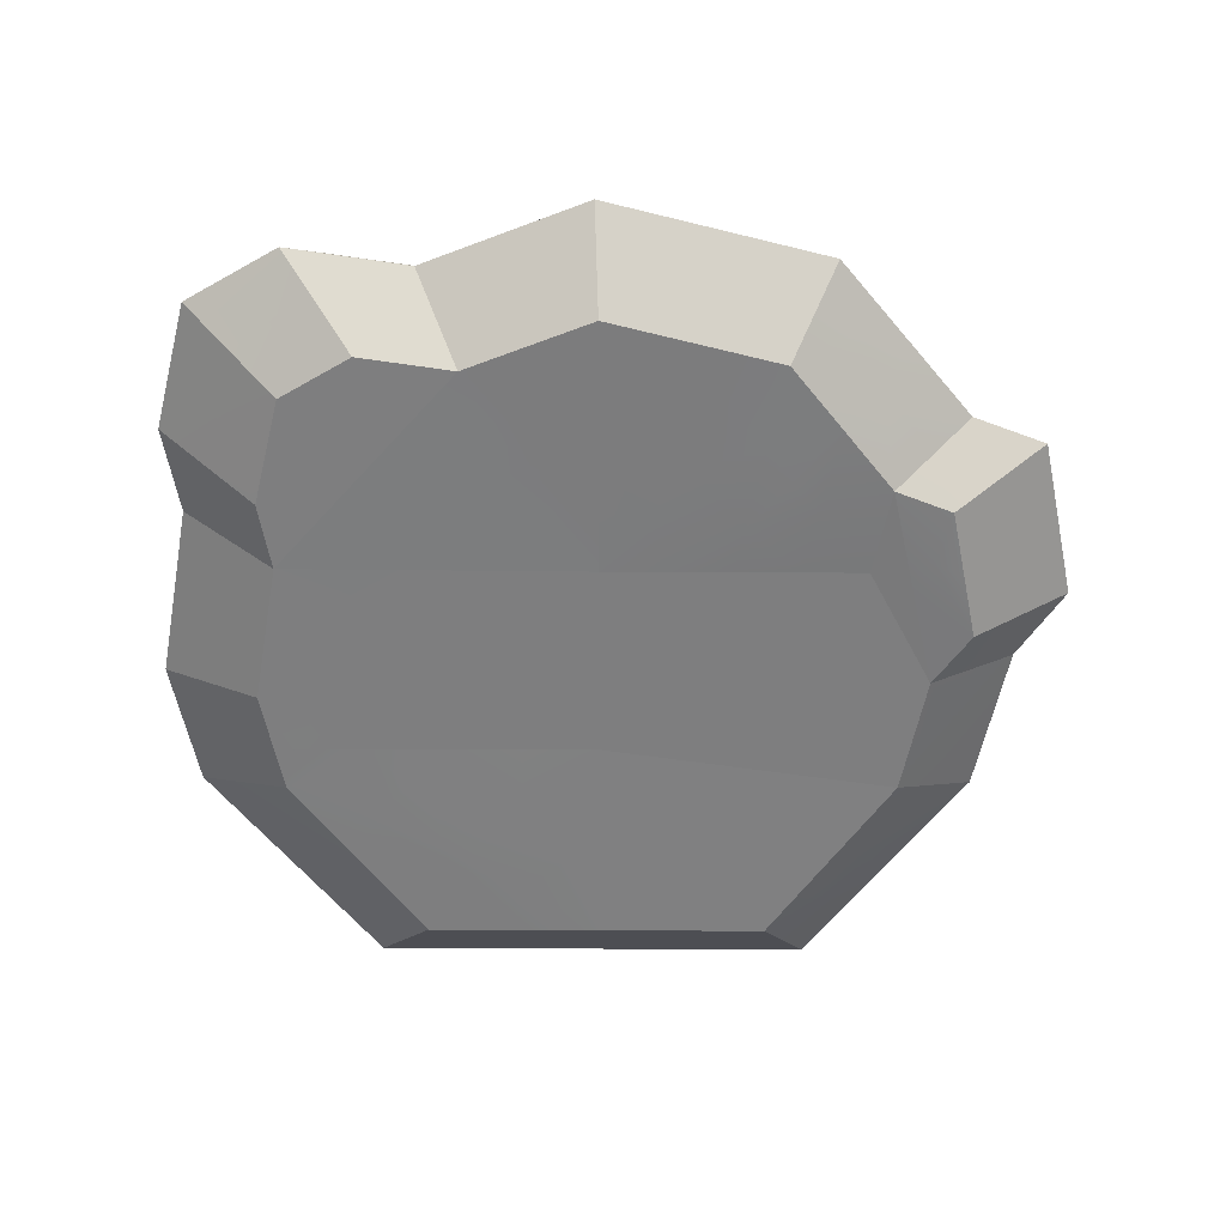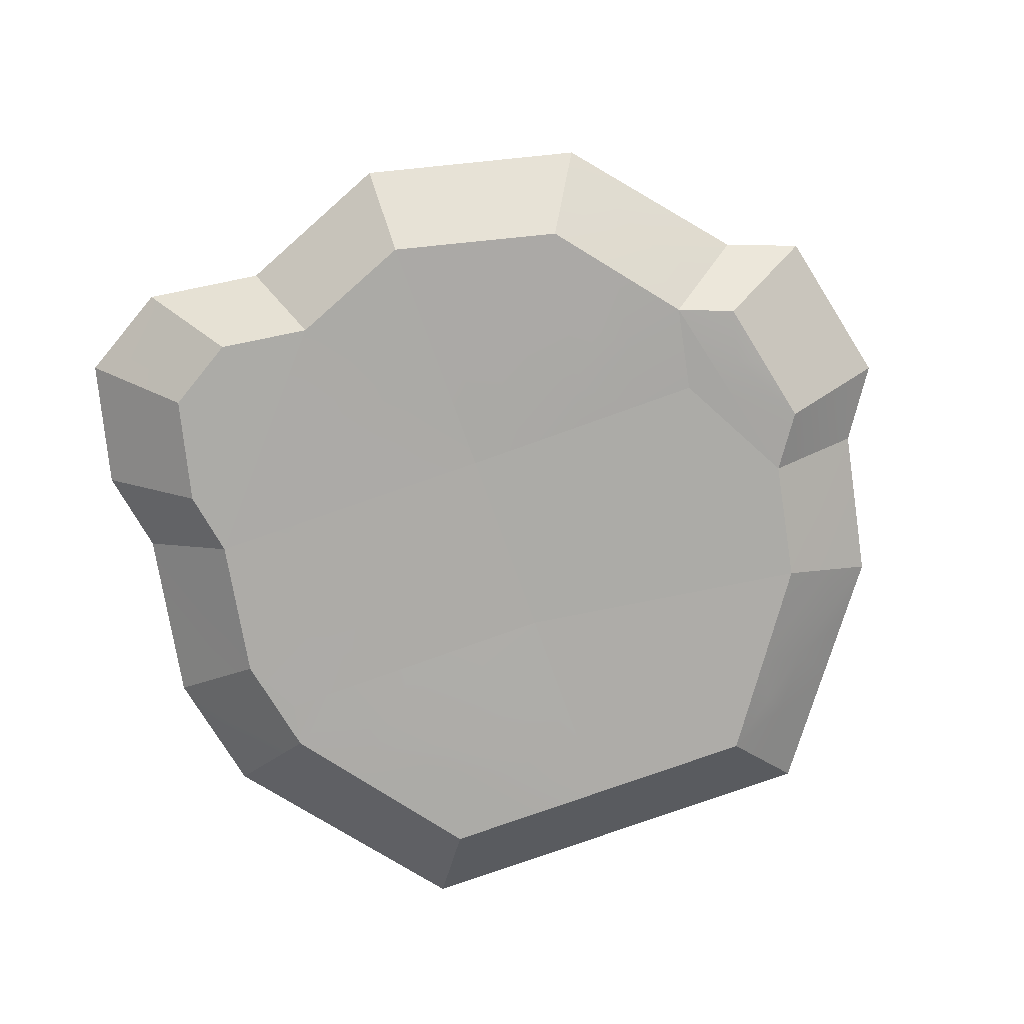
<metadata>
{"format":"obj","ext":"obj","renderer":"f3d","projection":"perspective","resolution":1024,"background":"white","views":[{"elev":-59.4,"azim":-0.3,"up":"+Y"},{"elev":-76.2,"azim":19.8,"up":"+Y"}]}
</metadata>
<code>
g default
v -10.67 -3.763 -19.3
v -23.81 0.5674 -11.57
v -13.83 0.5674 -24.1
v -18.32 -3.763 -9.279
v -12.57 3.764 -22.27
v -19.55 -3.763 -3.303
v -21.61 3.764 -10.7
v -25.35 0.5674 -4.176
v -17.78 -3.763 -6.727
v -23.03 3.764 -3.837
v -21.28 3.764 -7.678
v -23.5 0.5674 5.994
v -18.12 -3.763 4.858
v -21.35 3.764 5.57
v -18.83 -3.763 8.698
v -8.935 3.764 -12.27
v -7.473 -0.4723 -10.04
v -24.41 0.5674 10.97
v -13.47 3.764 -5.475
v -11.14 -0.4723 -4.541
v -17.33 -3.763 14.85
v -1.068 0.5674 -24.1
v -0.8293 -3.763 -19.3
v -22.54 0.5674 18.35
v -22.18 3.764 10.09
v -20.45 3.764 17.04
v 11.59 0.5674 -24.1
v 20.86 0.5674 -11.68
v 8.934 -3.763 -19.3
v -0.973 3.764 -22.27
v 3.983 3.764 -10.18
v 3.215 -0.4723 -8.228
v 10.53 3.764 -22.27
v -17.28 0.5674 21.42
v 7.354 -0.4723 -6.164
v 5.759 -0.4723 -4.003
v 16.08 -3.604 -9.223
v -13.33 -3.763 17.24
v -15.7 3.764 19.84
v 18.95 3.764 -10.72
v -10.35 0.5674 20.41
v -7.991 -3.763 16.46
v -2.103 3.764 11.1
v -1.946 -0.4723 8.867
v 10.7 3.764 -1.571
v 8.412 -0.4723 -1.383
v -0.8293 -3.763 19.3
v -9.409 3.764 18.93
v 22.63 0.5674 -2.952
v 17.44 -3.604 -2.268
v -11.79 3.764 -8
v 10.91 3.764 4.546
v 8.582 -0.4723 3.565
v -1.068 0.5674 24.1
v 14.69 -3.763 9.688
v 13.71 -3.604 4.686
v 19.55 -3.763 0.8072
v 20.55 3.764 -2.677
v 8.934 -3.763 16.86
v 25.35 0.5674 1.093
v -0.8004 -0.4723 -4.213
v -0.4897 -0.4723 -8.41
v 23.03 3.764 0.9739
v -0.8201 -3.604 -6.727
v 23.31 0.5674 10.35
v 17.91 -3.763 8.431
v 19.15 0.5674 11.93
v 11.59 0.5674 20.92
v 16.62 3.764 5.537
v 17.35 3.764 11.09
v -0.973 3.764 22.27
v 10.53 3.764 19.39
v -8.569 3.764 0.7386
v -7.396 -0.4723 0.1769
v 21.14 3.764 9.641
v -0.7529 -0.4723 0.5171
v -5.495 -0.4723 6.928
v 5.598 -0.4723 0.7193
v -0.8201 -3.604 4.686
v 9.393 3.764 -7.481
v 6.757 3.764 -8.906
v -6.49 3.764 8.702
v 4.839 -0.4723 6.213
v 6.21 3.764 7.899
v -0.6159 3.764 -10.34
v 9.555 3.764 5.538
v -7.323 3.764 5.288
v -9.166 -3.758 -12.76
v -9.249 -3.682 -1.199
v -10.36 -3.686 0.7902
v -9.622 -3.764 -14.52
v 8.575 -3.604 -4.398
v 6.374 -3.604 -0.9826
v -15.38 3.764 12.25
v -9.472 -3.684 4.772
v 7.63 -3.604 -7.975
v -9.299 -3.684 -6.727
v 6.884 -3.678 7.315
v -18.82 0.5674 -17.83
v 4.053 -3.681 -12.84
v -17.26 -1.571 -15.45
v -17.66 2.179 -17.46
v 4.041 -3.695 10.94
v -15.87 3.764 14.57
v 16.23 0.5674 -17.89
v 3.158 3.764 -15.65
v -13.06 -3.763 10.66
v 15.73 2.179 -16.9
v 14.92 -1.568 -15.5
v -17.09 3.764 -16.48
v -0.8247 -3.684 11.99
v 6.447 -3.604 4.686
v 4.806 3.764 15.17
v 14.74 3.764 -16.5
v 18.95 3.764 4.209
v -14.3 3.764 5.599
v 8.672 3.764 -15.64
v -14.98 3.764 2.897
v -4.398 -3.684 10.57
v -8.462 3.764 12.03
v -17.48 3.764 -0.05829
v -13.48 -3.763 12.65
v 3.948 -1.629 20.44
v 5.263 0.5674 22.51
v 1.505 3.764 -16.18
v 4.616 2.166 21.77
v -5.053 3.764 -17.21
v -15.14 3.764 -11.63
v -7.449 0.5674 -24.1
v 5.263 0.5674 -24.1
v -14.5 -3.763 -14.29
v -0.8247 -3.684 -13.02
v 12.51 -3.684 -14.26
v 12.73 3.764 -9.949
v 16.07 -3.684 3.71
v 4.56 2.219 -23.15
v 8.425 3.764 13.7
v 14.98 3.764 -5.056
v 14.23 -1.567 14.2
v -6.641 2.219 -23.15
v -1.012 3.764 -16.12
v 4.019 -1.66 -21.63
v 4.778 3.764 20.83
v 14.5 2.166 15.98
v -5.451 3.764 14.91
v 15.37 0.5674 16.43
v -18.86 3.764 15.03
v 20.27 3.764 5.955
v -6.769 3.764 -22.27
v -1.102 3.764 16.52
v -5.949 -1.66 -21.63
v 11.74 3.764 9.678
v 4.778 3.764 -22.27
v -0.8201 -3.604 -1.02
v 21.35 -1.652 5.611
v -21.45 -1.652 1.383
v 13.94 3.764 15.24
v -10.65 3.764 -17.39
v -7.914 3.764 13.85
v -5.566 -1.629 19.83
v -5.937 -0.4723 -4.367
v -23.27 2.166 1.046
v -24.42 0.5674 0.909
v -16.04 -3.763 12.94
v 17.17 -3.761 5.282
v -16.91 3.764 -9.352
v 14.35 3.764 -9.176
v -5.627 2.166 21.36
v 4.052 -3.763 18.08
v -5.711 0.5674 22.26
v 19.3 -1.57 -6.036
v 23.17 2.166 5.638
v -5.75 -3.763 -19.3
v 15.69 3.764 -1.983
v 4.052 -3.763 -19.3
v -21.84 -1.598 -6.683
v -18.4 3.764 -4.51
v -22.19 3.764 0.8662
v 24.33 0.5674 5.723
v 13.62 3.764 8.187
v 11.81 -3.763 13.27
v 20.78 2.166 -6.866
v -20.88 -1.598 12.86
v 18.46 3.764 1.362
v -16.42 3.764 -7.722
v -5.191 3.764 20.6
v -4.172 -0.4723 -7.174
v 21.74 0.5674 -7.314
v 22.08 3.764 5.307
v 13.72 3.764 1.834
v -1.383 -0.4723 4.765
v 1.924 1.617 8.579
v -18.84 -3.763 0.7775
v -4.915 3.764 -11.3
v 19.75 3.764 -6.699
v -23.47 2.166 -7.459
v 1.986 -0.4723 3.426
v 2.527 -0.4723 -1.798
v -3.345 -0.4723 3.476
v -22.42 2.166 14.02
v -17.21 3.764 -6.46
v 15.58 -3.604 1.209
v -3.83 -0.4723 -1.789
v -17.36 -1.598 18.11
v -10.97 3.764 -2.443
v 18.73 -3.763 4.619
v -3.971 1.594 -10.05
v -4.41 -3.763 17.88
v 2.35 3.764 9.536
v -19.94 -1.598 16.6
v -23.48 0.5674 14.66
v -24.58 0.5674 -7.871
v -21.62 -1.598 9.836
v -21.06 -1.598 -10.42
v -22.45 -1.598 -3.74
v 22.45 -1.598 0.95
v -15.31 -1.598 19.33
v 1.43 -0.4723 7.602
v -12.25 -1.598 -21.7
v 20.61 -1.598 9.392
v -3.991 -0.4723 -9.195
v -9.666 1.674 -1.966
v -21.31 3.764 13.56
v 9.12 1.621 -3.929
v 16.76 -3.604 -5.745
v 9.747 1.621 1.027
v -22.32 3.764 -7.267
v -13.82 0.5674 20.92
v -20.81 -1.598 5.426
v 10.26 -1.598 -21.7
v -21.17 -1.598 7.369
v 18.47 -1.518 -10.45
v -6.314 -0.4723 3.615
v 20.03 -1.518 -2.61
v -7.138 1.669 2.786
v -9.307 -0.4723 -7.29
v 16.92 -1.598 10.81
v 2.528 -0.4723 -4.38
v 2.43 -0.4723 0.6019
v 7.409 1.627 5.822
v -9.65 1.646 -8.988
v -5.058 -3.693 -9.864
v -5.147 -3.76 -16.28
v -14.68 -3.725 -1.751
v -13.43 -3.722 -3.999
v -5.058 -3.645 -3.879
v -5.38 -3.645 2.159
v -13.69 -3.762 -11.41
v 11.02 -3.604 0.09821
v 3.902 -3.604 -5.544
v 13.03 -3.604 -3.316
v 11.96 -3.604 -1.637
v 9.988 -3.604 1.966
v 2.811 -3.604 1.834
v 2.726 -3.604 -3.738
v 12.2 -3.604 -6.857
v -14.16 -3.722 2.778
v -18.36 3.764 8.909
v -11.33 3.764 8.837
v -8.731 -3.721 10.62
v -14.51 -3.723 0.7207
v -5.146 -3.644 4.729
v -13.8 -3.723 4.815
v 11.86 -3.604 -8.599
v 3.405 -3.604 -7.351
v 8.282 -3.684 -13.63
v 12.55 -3.604 -5.115
v -5.062 -3.728 -13.01
v -13.54 -3.723 -6.727
v -5.06 -3.644 -6.727
v -5.07 -3.644 -1.015
v -19.94 2.495 -14.24
v 10.86 -3.716 8.416
v 7.933 -3.725 12.03
v -21.31 0.5674 -14.7
v -14.75 -1.601 -18.57
v 7.707 -0.609 20.61
v 1.776 -3.724 -16.15
v 1.592 -3.644 -9.889
v 10.07 -3.644 -11.12
v 6.316 -3.723 -16.17
v 1.434 3.764 13.18
v -14.01 -2.68 -17.29
v -20.48 -0.5868 -13.4
v -15.53 -0.5154 -19.77
v -16.32 0.5674 -20.96
v 13.31 2.497 -19.83
v 6.38 -3.73 13.92
v 1.613 -3.726 15.04
v 9.374 -3.727 10.23
v 1.663 -3.652 7.774
v -12.39 3.764 15.59
v 13.91 0.5674 -20.99
v 18.55 0.5674 -14.78
v 12.59 -1.605 -18.6
v 5.041 3.764 -12.3
v 6.723 3.764 -18.94
v 1.214 3.764 -18.95
v -6.939 -3.681 7.674
v -10.52 -3.763 13.56
v -15.59 -3.763 7.76
v -11.51 3.764 2.582
v 13.25 -0.5156 -19.79
v 17.84 -0.5817 -13.48
v 11.97 -2.676 -17.32
v -19.35 3.764 -13.59
v -14.83 3.764 -19.38
v -13.06 3.764 -14.55
v 4.049 -3.73 14.44
v -0.8224 -3.644 8.34
v -4.407 -3.722 14.23
v -0.827 -3.723 15.65
v 12.75 -0.7012 17.44
v 2.813 -3.604 4.686
v 2.807 -3.604 -1.013
v 10.08 -3.604 4.686
v 1.885 3.764 18.47
v 7.572 3.764 17.22
v 5.364 3.764 11.58
v 12.63 3.764 -19.38
v 16.84 3.764 -13.61
v 10.83 3.764 -12.67
v -18.84 3.764 11.85
v 19.75 3.764 0.7659
v 18.15 3.764 7.652
v -10.73 3.764 5.591
v -11.86 3.764 12.21
v 13.82 3.764 -13.03
v 9.598 3.764 -18.95
v 3.86 3.764 -18.94
v 7.784 3.764 -12.12
v -14.19 3.764 -1.214
v -17.92 3.764 4.964
v 7.928 2.059 21
v -11.27 -3.723 7.717
v -2.781 -3.645 7.559
v -6.367 -3.725 13.45
v -2.617 -3.723 14.94
v -7.982 3.764 8.684
v -14.74 3.764 8.988
v -9.063 3.764 15.38
v -20.23 3.764 -1.893
v -15.56 3.764 -2.852
v -12.77 3.764 0.3352
v -19.28 3.764 2.815
v 15.58 -2.545 -12.4
v -16 -3.763 10.62
v -17.87 -2.617 -12.4
v -3.324 -0.6031 21.88
v 1.508 -0.5524 22.23
v 6.39 -2.642 18.72
v 2.098 0.5674 23.3
v 8.429 0.5674 21.72
v -11.56 -3.735 -9.146
g boolean_this1
f 276 101 99
f 284 348 214
f 214 176 212
f 8 176 215
f 2 196 7
f 7 196 227
f 4 9 6
f 227 11 7
f 215 156 163
f 12 156 229
f 8 162 10
f 10 162 178
f 229 231 12
f 12 213 18
f 16 17 194
f 62 207 221
f 205 222 20
f 20 222 74
f 213 183 18
f 18 183 211
f 129 151 219
f 1 151 173
f 25 200 223
f 26 200 24
f 105 295 303
f 305 109 133
f 30 140 149
f 5 140 129
f 31 85 32
f 32 85 62
f 105 108 294
f 28 294 40
f 24 204 34
f 34 204 217
f 35 32 36
f 24 34 26
f 26 34 39
f 34 217 228
f 41 38 42
f 34 228 39
f 39 41 48
f 43 44 82
f 82 44 77
f 46 224 35
f 35 224 80
f 42 160 41
f 41 160 170
f 23 142 175
f 230 130 27
f 232 171 37
f 37 171 225
f 188 182 49
f 49 182 58
f 16 241 17
f 17 241 236
f 51 19 20
f 52 226 53
f 53 226 46
f 27 130 33
f 33 136 153
f 55 56 135
f 50 234 57
f 234 49 216
f 47 350 54
f 54 350 352
f 14 12 25
f 25 12 18
f 62 187 61
f 61 187 161
f 58 63 49
f 49 63 60
f 96 266 280
f 175 278 23
f 66 155 220
f 65 155 179
f 55 66 237
f 237 66 220
f 313 139 146
f 237 139 55
f 184 69 115
f 71 126 143
f 72 126 334
f 132 243 23
f 1 173 91
f 179 172 65
f 65 172 75
f 76 203 199
f 74 203 161
f 146 144 68
f 68 144 72
f 70 67 75
f 75 67 65
f 62 238 32
f 32 238 36
f 80 81 35
f 35 81 32
f 31 32 81
f 191 199 77
f 77 199 233
f 36 198 78
f 78 198 239
f 299 260 335
f 208 312 47
f 35 36 46
f 46 36 78
f 97 245 269
f 9 244 6
f 193 257 13
f 191 197 76
f 239 197 78
f 83 53 78
f 78 53 46
f 84 192 209
f 44 43 192
f 52 53 86
f 83 240 53
f 53 240 86
f 170 168 41
f 41 168 48
f 135 165 55
f 55 165 66
f 301 347 15
f 122 164 347
f 164 21 15
f 324 115 63
f 189 148 75
f 82 77 87
f 77 233 87
f 73 87 235
f 14 25 258
f 292 104 39
f 147 26 39
f 254 93 112
f 202 251 50
f 225 256 37
f 169 288 59
f 181 273 55
f 273 56 55
f 194 127 16
f 127 158 16
f 308 128 16
f 16 128 51
f 166 185 51
f 51 185 19
f 87 302 326
f 118 345 333
f 178 342 10
f 177 11 10
f 259 339 326
f 87 339 82
f 186 145 48
f 159 145 82
f 321 328 167
f 117 296 331
f 81 296 31
f 125 85 31
f 150 282 43
f 209 319 84
f 137 152 84
f 84 152 86
f 180 69 86
f 134 167 328
f 86 69 52
f 195 138 58
f 138 174 58
f 184 190 69
f 190 52 69
f 248 88 354
f 269 9 4
f 247 271 154
f 247 90 89
f 90 247 95
f 248 91 88
f 91 248 131
f 249 202 56
f 250 265 96
f 315 93 254
f 255 64 250
f 292 94 104
f 327 120 259
f 263 95 335
f 95 263 257
f 133 266 29
f 264 37 256
f 270 97 242
f 97 246 89
f 274 181 59
f 275 99 101
f 272 2 7
f 265 100 96
f 278 132 23
f 283 101 276
f 101 131 348
f 286 102 307
f 102 286 99
f 289 169 47
f 291 79 314
f 323 104 94
f 104 147 39
f 293 105 303
f 105 293 287
f 297 329 33
f 106 125 31
f 300 107 260
f 107 122 347
f 287 108 105
f 294 109 105
f 304 232 346
f 272 110 102
f 110 128 308
f 311 208 42
f 310 79 291
f 253 112 93
f 112 316 98
f 317 150 71
f 319 137 84
f 287 114 108
f 328 322 134
f 325 115 69
f 115 148 63
f 333 116 118
f 116 333 258
f 320 117 114
f 117 297 106
f 302 118 116
f 118 302 344
f 336 119 299
f 119 336 310
f 341 120 327
f 120 159 82
f 19 332 205
f 342 177 10
f 300 122 107
f 122 300 38
f 351 123 169
f 123 351 277
f 277 124 123
f 334 68 72
f 30 125 298
f 125 30 141
f 54 126 71
f 126 54 352
f 30 127 141
f 127 30 149
f 306 128 110
f 128 166 51
f 219 151 1
f 129 3 5
f 142 230 29
f 130 136 33
f 283 131 101
f 131 1 91
f 279 132 100
f 132 64 242
f 346 133 109
f 133 37 264
f 80 134 322
f 331 81 80
f 50 135 202
f 135 50 57
f 22 136 130
f 136 22 30
f 72 137 318
f 137 72 157
f 167 195 40
f 138 80 45
f 181 139 313
f 139 181 55
f 141 85 125
f 22 140 30
f 140 22 129
f 85 141 194
f 22 142 23
f 142 22 130
f 72 143 126
f 143 72 318
f 70 144 67
f 144 157 72
f 43 145 150
f 67 146 139
f 146 67 144
f 323 147 104
f 323 25 223
f 325 148 115
f 325 70 75
f 5 149 140
f 149 158 127
f 71 150 186
f 150 317 282
f 22 151 129
f 151 22 23
f 70 152 157
f 152 180 86
f 30 153 136
f 153 30 298
f 246 154 271
f 154 64 255
f 57 155 206
f 155 57 216
f 215 163 8
f 156 193 13
f 70 157 144
f 157 152 137
f 145 43 82
f 5 158 149
f 158 5 307
f 341 159 120
f 159 48 145
f 47 160 208
f 160 47 349
f 236 187 17
f 161 20 74
f 163 162 8
f 162 12 14
f 12 163 156
f 163 12 162
f 38 164 122
f 164 38 21
f 57 165 135
f 165 57 206
f 7 166 306
f 166 7 11
f 80 167 134
f 167 80 138
f 71 168 54
f 168 186 48
f 47 169 123
f 309 289 103
f 349 170 160
f 170 54 168
f 49 171 188
f 171 234 50
f 63 172 60
f 172 189 75
f 23 173 151
f 173 23 243
f 45 174 138
f 174 190 184
f 29 175 142
f 175 29 281
f 214 212 2
f 176 4 6
f 343 177 121
f 343 19 201
f 14 178 162
f 178 14 345
f 60 179 216
f 179 60 172
f 70 180 152
f 180 70 69
f 59 181 313
f 290 274 98
f 40 182 28
f 182 195 58
f 21 183 15
f 183 210 211
f 324 184 115
f 184 58 174
f 11 185 166
f 185 201 19
f 71 186 168
f 186 150 145
f 221 187 62
f 187 236 161
f 28 188 232
f 188 28 182
f 63 189 172
f 189 63 148
f 45 190 174
f 190 45 52
f 44 191 77
f 191 218 197
f 83 192 84
f 192 83 218
f 85 207 62
f 6 193 156
f 193 6 244
f 85 194 207
f 194 141 127
f 40 195 182
f 195 167 138
f 212 196 2
f 196 8 10
f 83 197 218
f 197 83 78
f 238 198 36
f 198 61 76
f 76 199 191
f 199 203 74
f 18 200 25
f 200 18 211
f 11 201 185
f 201 11 177
f 56 202 135
f 252 249 92
f 61 203 76
f 203 61 161
f 210 204 24
f 204 21 38
f 19 205 20
f 344 332 118
f 66 206 155
f 206 66 165
f 17 207 194
f 42 208 160
f 338 311 111
f 43 209 192
f 209 43 282
f 21 210 183
f 210 21 204
f 24 211 210
f 211 24 200
f 8 212 176
f 212 8 196
f 231 213 12
f 213 15 183
f 348 284 101
f 214 4 176
f 6 215 176
f 215 6 156
f 60 216 49
f 216 179 155
f 38 217 204
f 217 38 41
f 44 218 191
f 218 44 192
f 286 219 285
f 219 3 129
f 65 220 155
f 220 65 67
f 17 221 207
f 221 17 187
f 73 222 205
f 222 73 74
f 26 223 200
f 223 26 147
f 45 224 46
f 224 45 80
f 50 225 171
f 225 50 251
f 45 226 52
f 226 45 46
f 10 227 196
f 227 10 11
f 41 228 217
f 228 41 39
f 13 229 156
f 229 13 15
f 29 230 295
f 230 142 130
f 15 231 229
f 231 15 213
f 304 346 109
f 232 188 171
f 74 233 199
f 233 235 87
f 49 234 171
f 234 216 57
f 74 235 233
f 235 74 73
f 20 236 51
f 236 20 161
f 67 237 220
f 237 67 139
f 61 238 62
f 238 61 198
f 76 239 198
f 239 76 197
f 84 240 83
f 240 84 86
f 51 241 16
f 241 51 236
f 88 242 97
f 242 88 268
f 88 243 268
f 243 88 91
f 245 244 9
f 244 89 90
f 89 245 97
f 245 89 244
f 270 246 97
f 246 64 154
f 79 247 154
f 244 90 261
f 247 262 95
f 248 4 131
f 243 91 173
f 4 248 269
f 93 249 253
f 249 93 92
f 92 250 96
f 250 92 93
f 92 251 252
f 251 92 267
f 354 269 248
f 202 252 251
f 252 202 249
f 56 253 249
f 253 316 112
f 79 254 314
f 254 79 154
f 93 255 250
f 255 93 315
f 92 256 267
f 256 92 96
f 90 257 261
f 257 90 95
f 292 341 327
f 94 258 323
f 258 94 340
f 326 339 87
f 259 340 327
f 119 260 299
f 260 337 300
f 193 261 257
f 261 193 244
f 79 262 247
f 262 336 299
f 301 335 107
f 263 13 257
f 96 264 256
f 264 96 280
f 64 265 250
f 265 279 100
f 100 266 96
f 266 281 29
f 225 267 256
f 267 225 251
f 132 268 243
f 268 132 242
f 9 269 245
f 64 270 242
f 270 64 246
f 89 271 247
f 271 89 246
f 99 272 102
f 272 99 275
f 98 273 290
f 273 316 56
f 98 314 112
f 314 98 291
f 288 274 59
f 274 103 98
f 284 275 101
f 275 2 272
f 286 3 219
f 219 276 285
f 276 219 1
f 68 277 59
f 277 353 124
f 100 278 281
f 278 100 132
f 64 279 265
f 279 64 132
f 133 280 266
f 280 133 264
f 100 281 266
f 281 278 175
f 113 282 317
f 282 319 209
f 1 283 276
f 283 1 131
f 2 284 214
f 284 2 275
f 99 285 276
f 285 99 286
f 272 306 110
f 3 286 5
f 33 287 27
f 103 288 309
f 288 103 274
f 312 289 47
f 289 111 103
f 181 290 273
f 290 181 274
f 103 291 98
f 291 103 111
f 48 292 39
f 323 223 147
f 27 293 230
f 293 27 287
f 294 304 109
f 109 295 105
f 295 109 305
f 106 296 117
f 296 106 31
f 153 297 33
f 297 330 106
f 106 298 125
f 298 106 330
f 95 299 335
f 299 95 262
f 42 300 337
f 13 301 15
f 301 13 263
f 73 302 87
f 294 321 40
f 287 320 114
f 230 303 295
f 303 230 293
f 28 304 294
f 304 28 232
f 29 305 133
f 305 29 295
f 7 306 272
f 306 166 128
f 110 307 102
f 307 308 158
f 158 308 16
f 308 307 110
f 169 309 288
f 309 169 289
f 111 310 291
f 310 111 119
f 337 311 42
f 311 119 111
f 111 312 338
f 312 111 289
f 68 313 146
f 313 68 59
f 307 5 286
f 112 314 254
f 154 315 254
f 315 154 255
f 56 316 253
f 98 316 273
f 108 321 294
f 321 108 114
f 143 317 71
f 317 143 113
f 113 318 137
f 318 113 143
f 113 319 282
f 319 113 137
f 33 320 287
f 320 33 329
f 40 321 167
f 117 322 114
f 322 117 331
f 25 323 258
f 58 324 63
f 324 58 184
f 70 325 69
f 325 75 148
f 333 14 258
f 116 326 302
f 326 116 259
f 94 327 340
f 327 94 292
f 114 328 321
f 328 114 322
f 117 329 297
f 329 117 320
f 153 330 297
f 330 153 298
f 81 331 296
f 331 80 322
f 302 73 344
f 121 332 343
f 332 121 118
f 14 333 345
f 124 334 126
f 334 124 353
f 107 335 260
f 335 301 263
f 79 336 262
f 336 79 310
f 119 337 260
f 337 119 311
f 208 338 312
f 338 208 311
f 120 339 259
f 339 120 82
f 116 340 259
f 340 116 258
f 48 341 292
f 341 48 159
f 121 342 178
f 342 121 177
f 19 343 332
f 343 201 177
f 205 344 73
f 344 205 332
f 121 345 118
f 345 121 178
f 37 346 232
f 346 37 133
f 15 347 164
f 347 301 107
f 300 42 38
f 4 348 131
f 348 4 214
f 54 349 47
f 349 54 170
f 123 350 47
f 350 123 124
f 59 351 169
f 351 59 277
f 124 352 350
f 352 124 126
f 68 353 277
f 353 68 334
f 97 354 88
f 354 97 269

</code>
